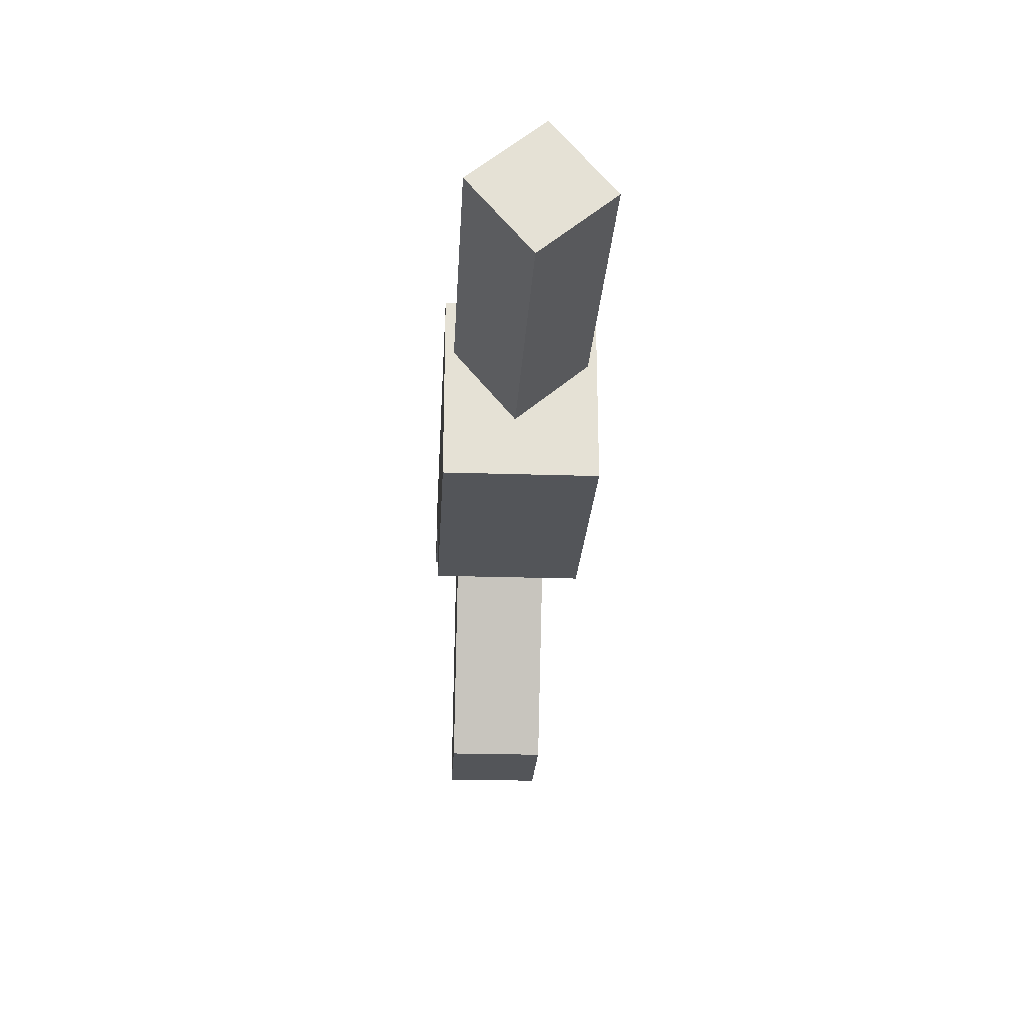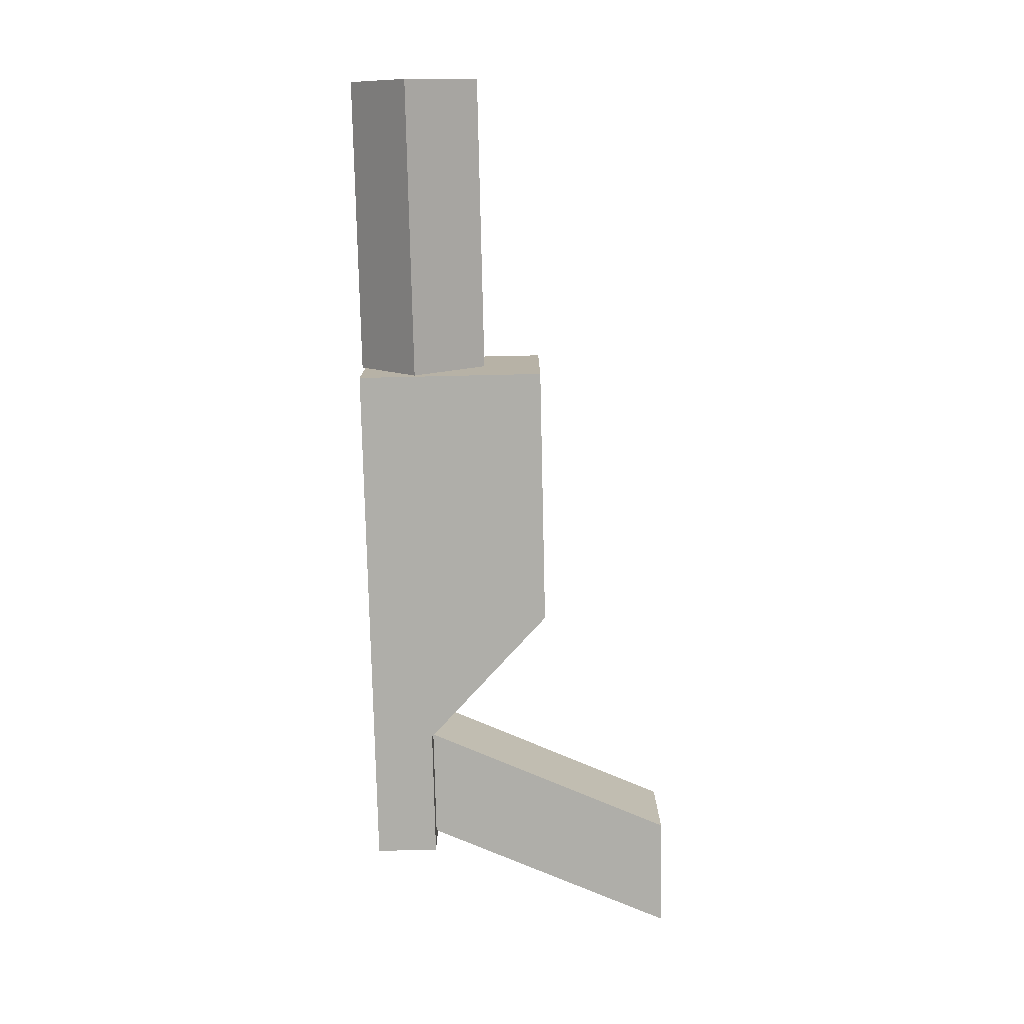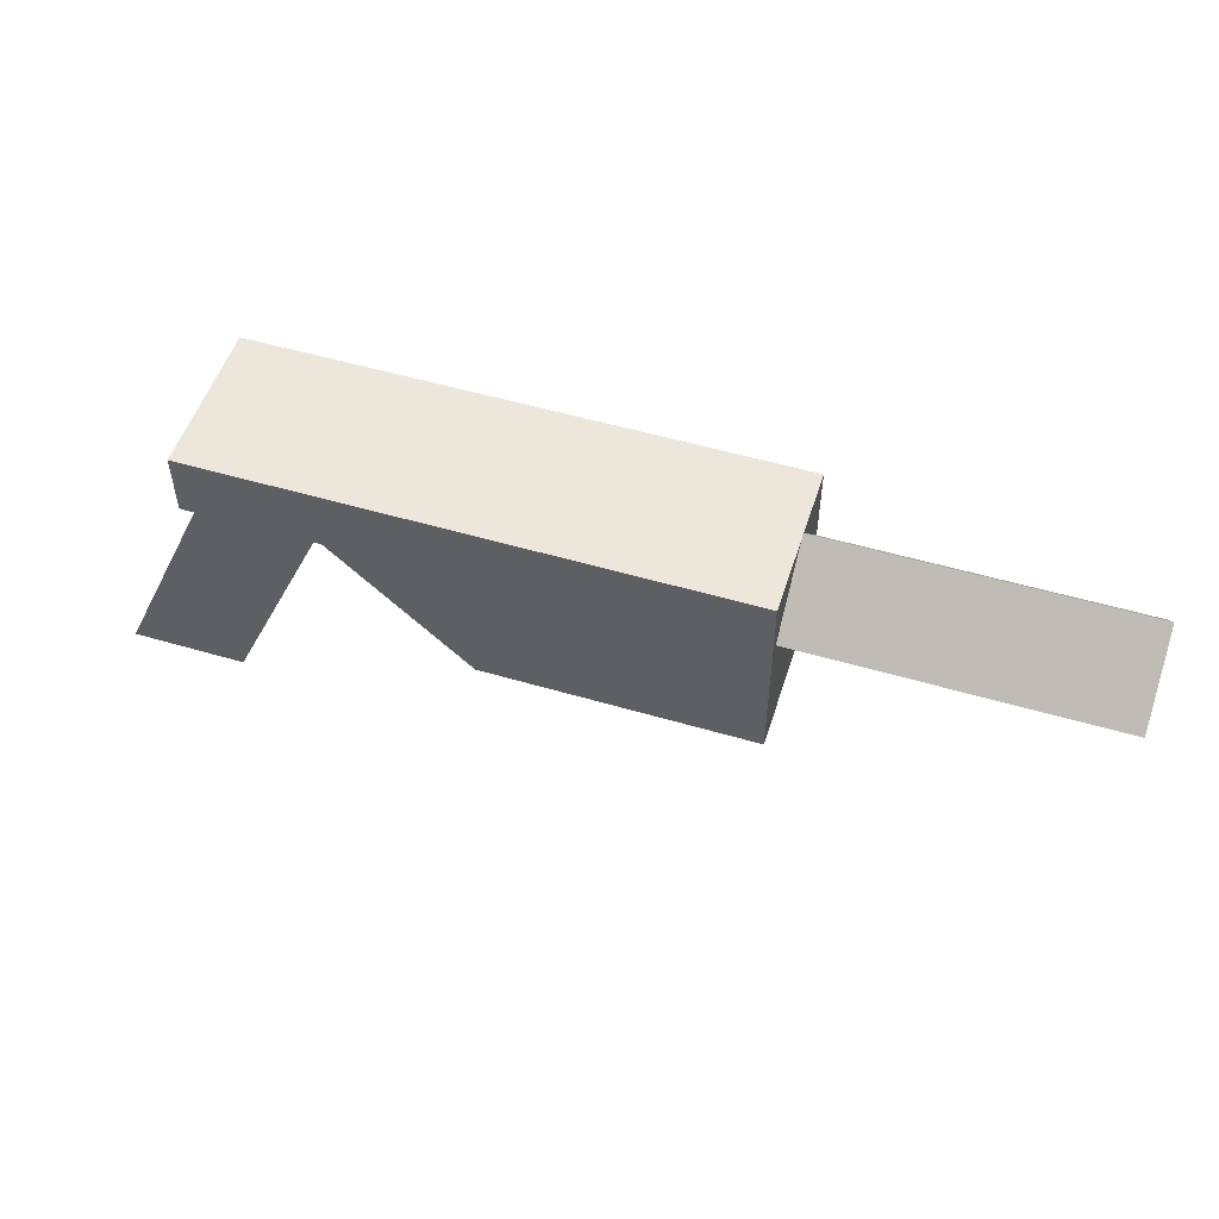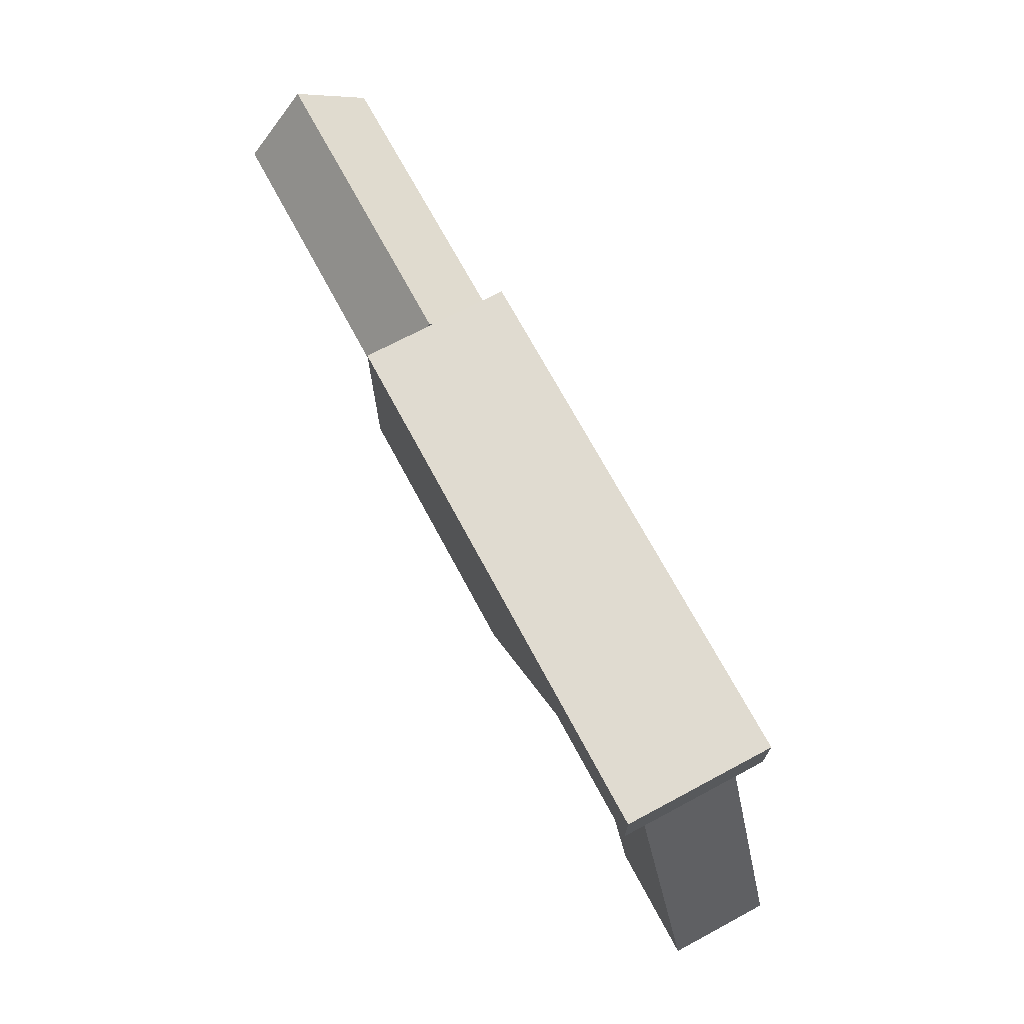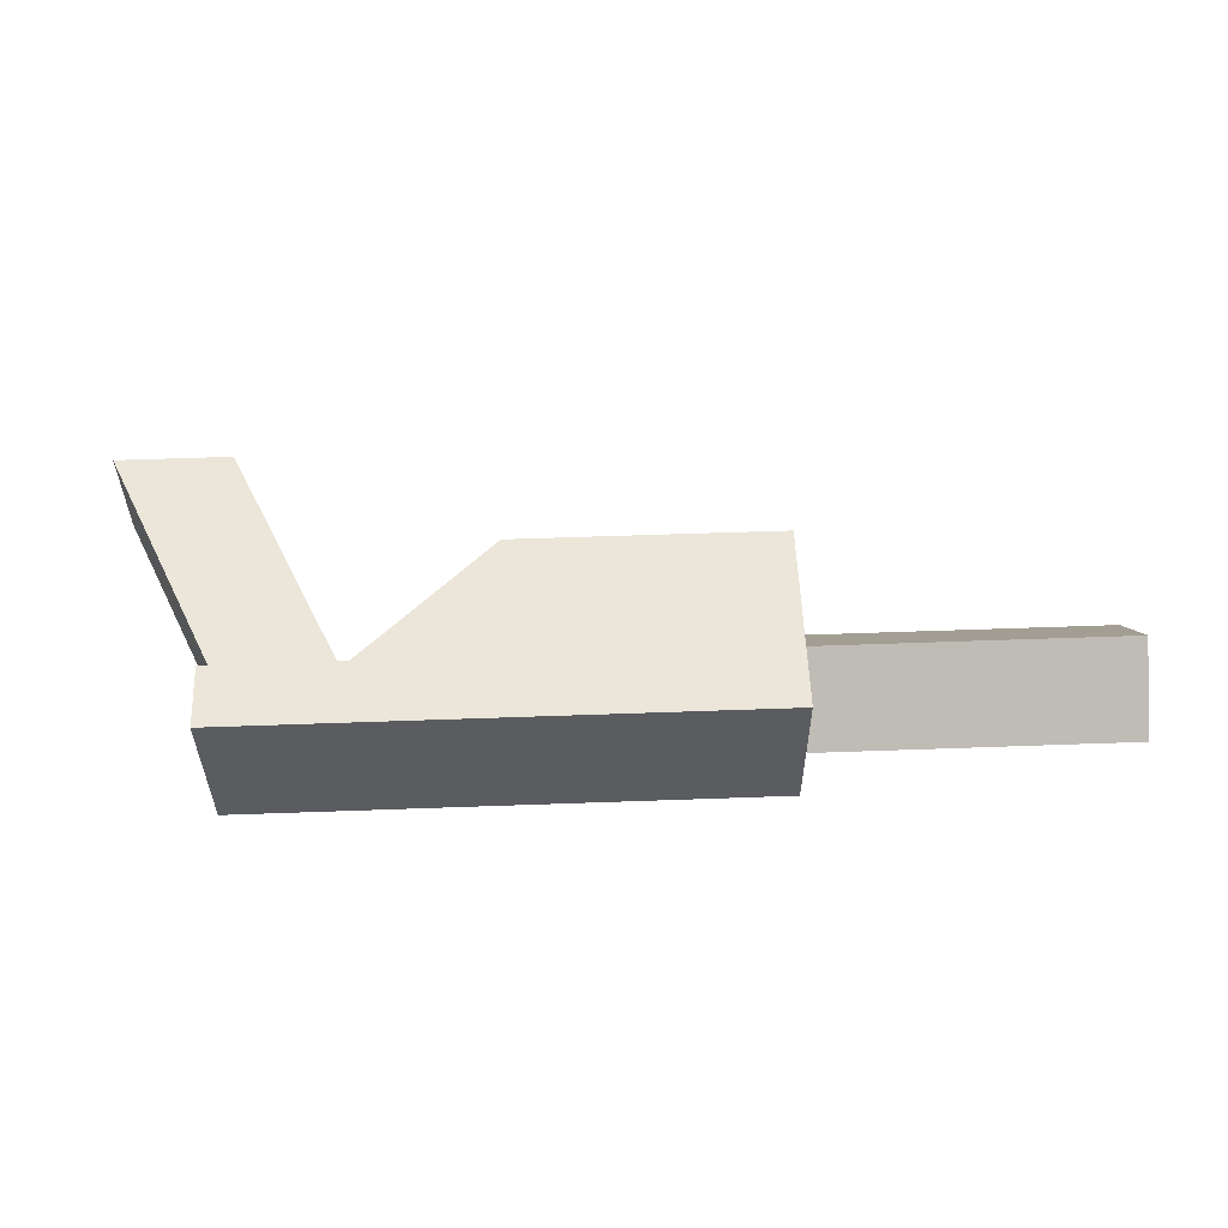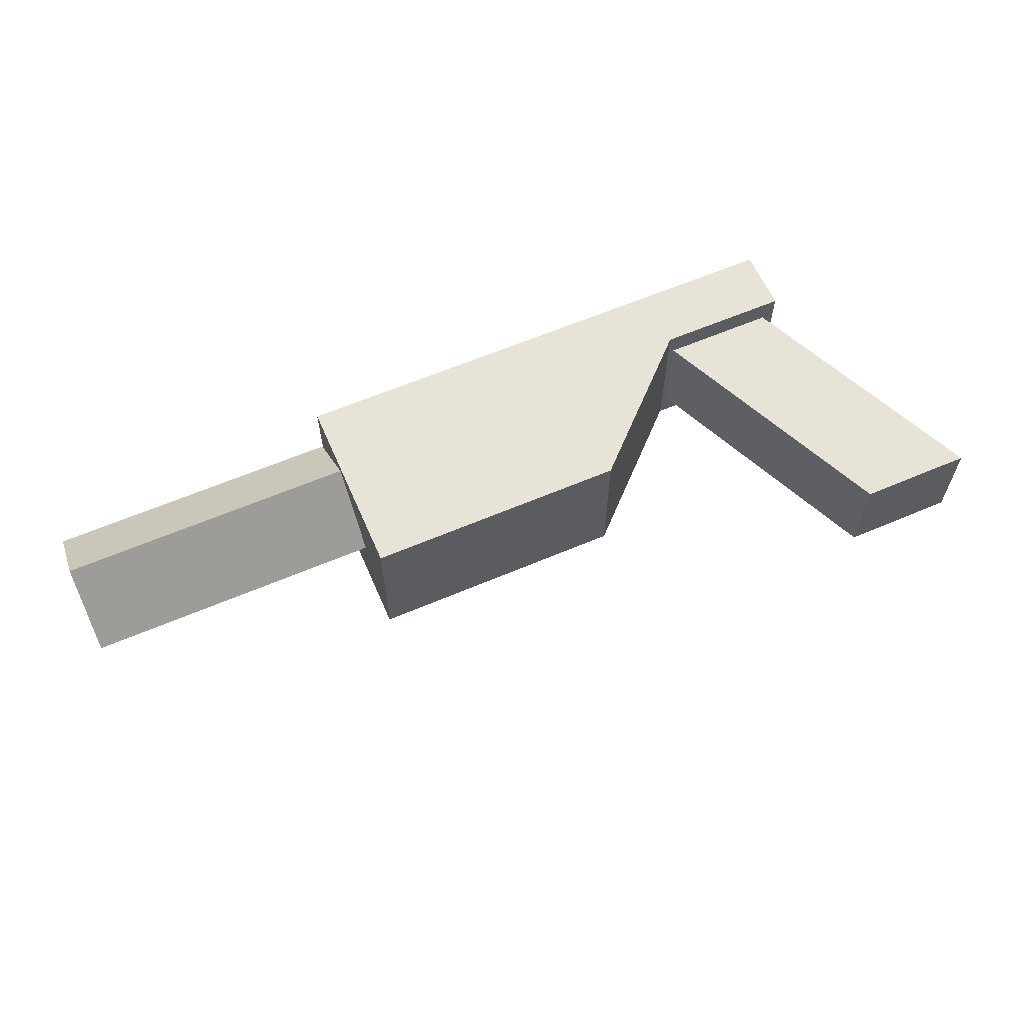
<metadata>
{"format":"obj","ext":"obj","renderer":"f3d","projection":"perspective","resolution":1024,"background":"white","views":[{"elev":-24.1,"azim":-93.1,"up":"+Y"},{"elev":-77.5,"azim":-88.7,"up":"+Z"},{"elev":52.4,"azim":-162.4,"up":"+Y"},{"elev":70.1,"azim":61.9,"up":"+Y"},{"elev":55.3,"azim":177.8,"up":"+Z"},{"elev":61.6,"azim":-23.5,"up":"+Z"}]}
</metadata>
<code>
o Gun
v 3.098 2.187 0.4374
v 3.098 2.187 -0.4374
v 4.082 0 0.4374
v 4.082 0 -0.4374
v 2.114 2.187 0.4374
v 2.114 2.187 -0.4374
v 3.098 0 0.4374
v 3.098 0 -0.4374
v 3.208 2.734 0.6561
v 3.208 2.734 -0.6561
v 3.208 2.187 0.6561
v 3.208 2.187 -0.6561
v 2.059 2.734 0.6561
v 2.059 2.734 -0.6561
v 2.059 2.187 0.6561
v 2.059 2.187 -0.6561
v 0.9113 2.734 0.6561
v 0.9113 2.734 -0.6561
v 0.9113 1.094 0.6561
v 0.9113 1.094 -0.6561
v -0.2369 2.734 0.6561
v -0.2369 2.734 -0.6561
v -0.2369 1.094 0.6561
v -0.2369 1.094 -0.6561
v -1.385 2.734 0.6561
v -1.385 2.734 -0.6561
v -1.385 1.094 0.6561
v -1.385 1.094 -0.6561
v -1.385 1.609 -0.05054
v -1.385 2.238 -0.5777
v -4.009 1.609 -0.05054
v -4.01 2.238 -0.5777
v -1.385 2.136 0.5777
v -1.385 2.765 0.05054
v -4.01 2.136 0.5777
v -4.01 2.765 0.05054
f 2 1 3 4
f 7 5 6 8
f 5 1 2 6
f 4 3 7 8
f 3 1 5 7
f 6 2 4 8
f 10 9 11 12
f 27 25 26 28
f 13 9 10 14
f 12 11 15 16
f 11 9 13 15
f 14 10 12 16
f 17 19 15 13
f 18 17 13 14
f 20 18 14 16
f 19 20 16 15
f 21 23 19 17
f 22 21 17 18
f 24 22 18 20
f 23 24 20 19
f 25 27 23 21
f 26 25 21 22
f 28 26 22 24
f 27 28 24 23
f 30 29 31 32
f 35 33 34 36
f 33 29 30 34
f 32 31 35 36
f 31 29 33 35
f 34 30 32 36

</code>
